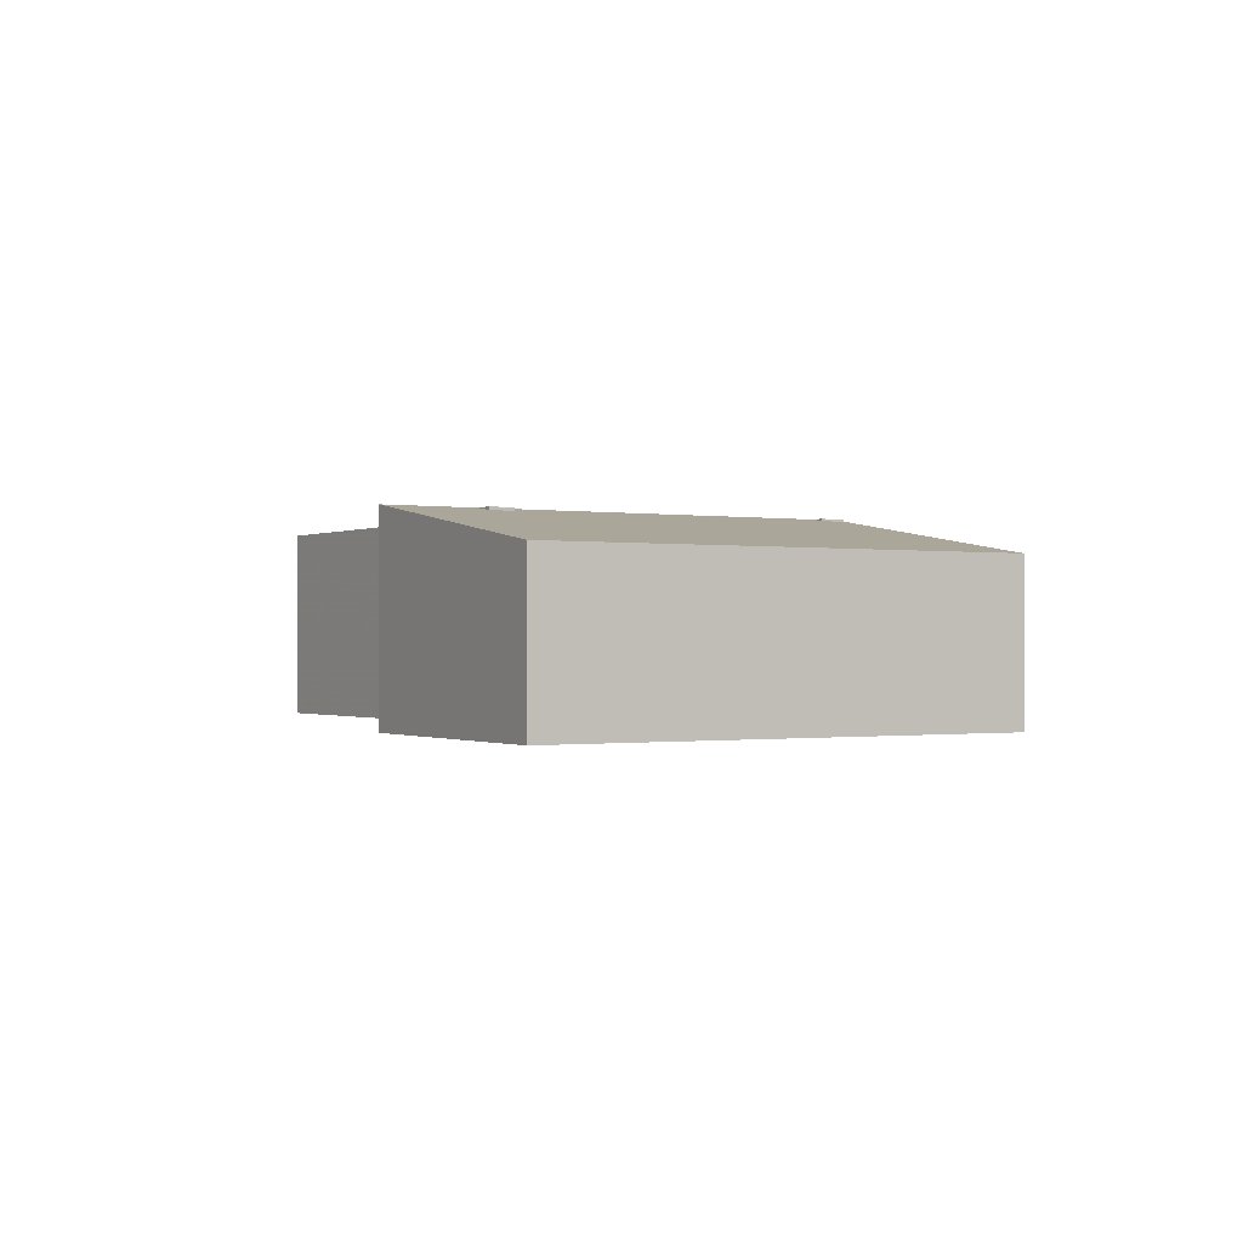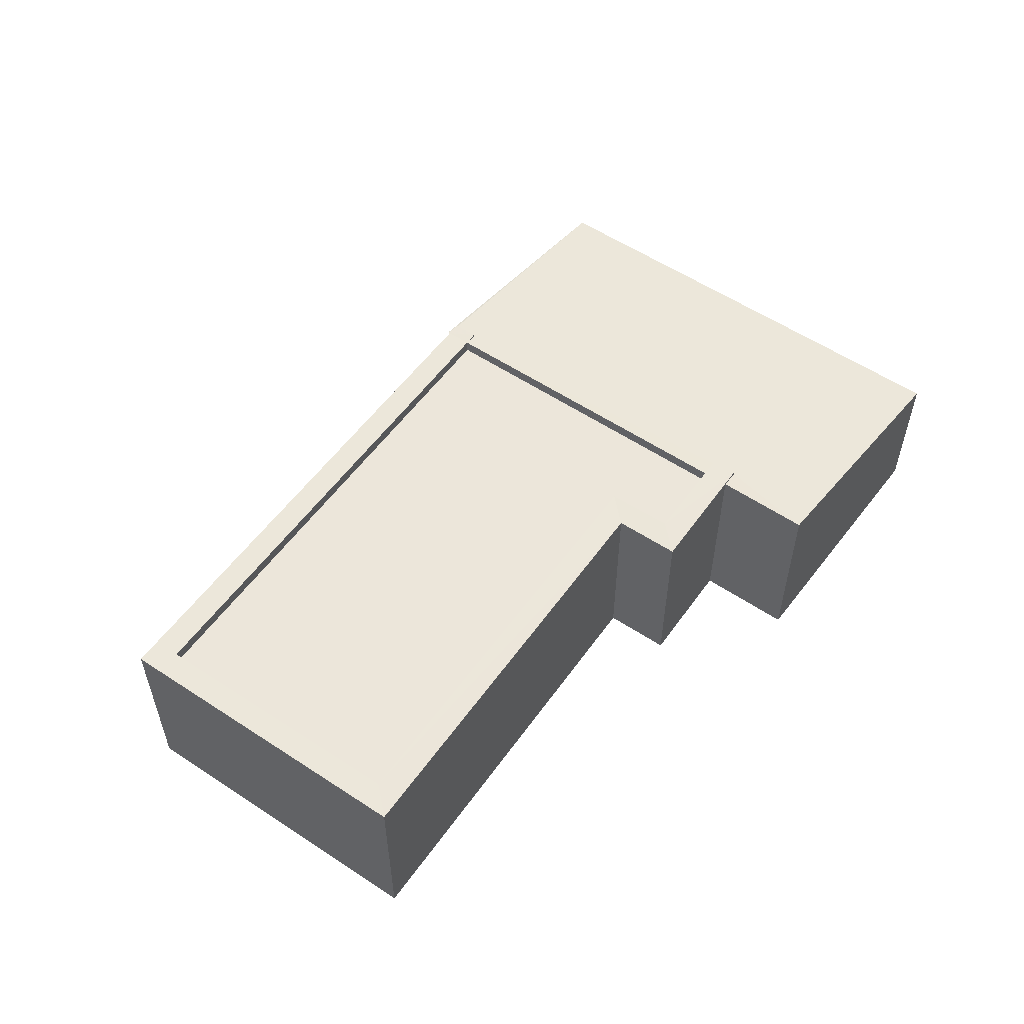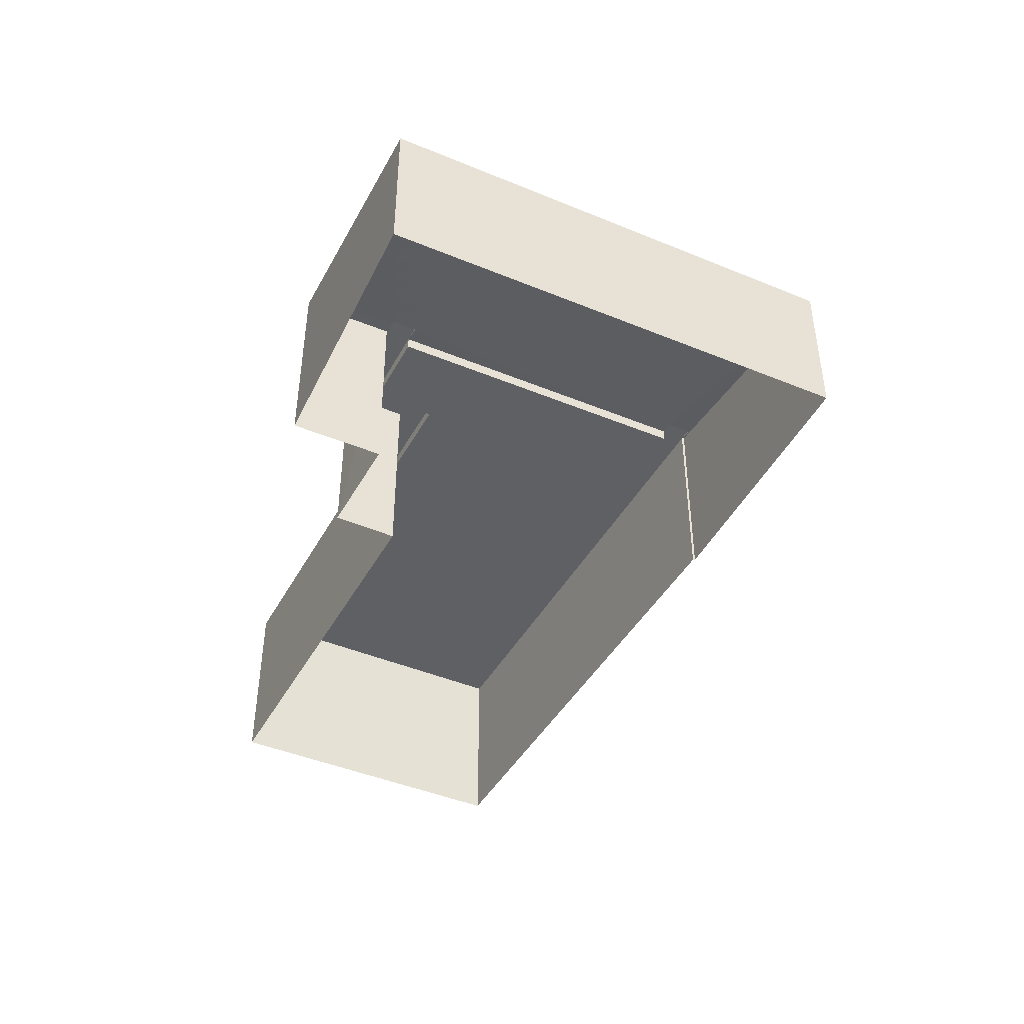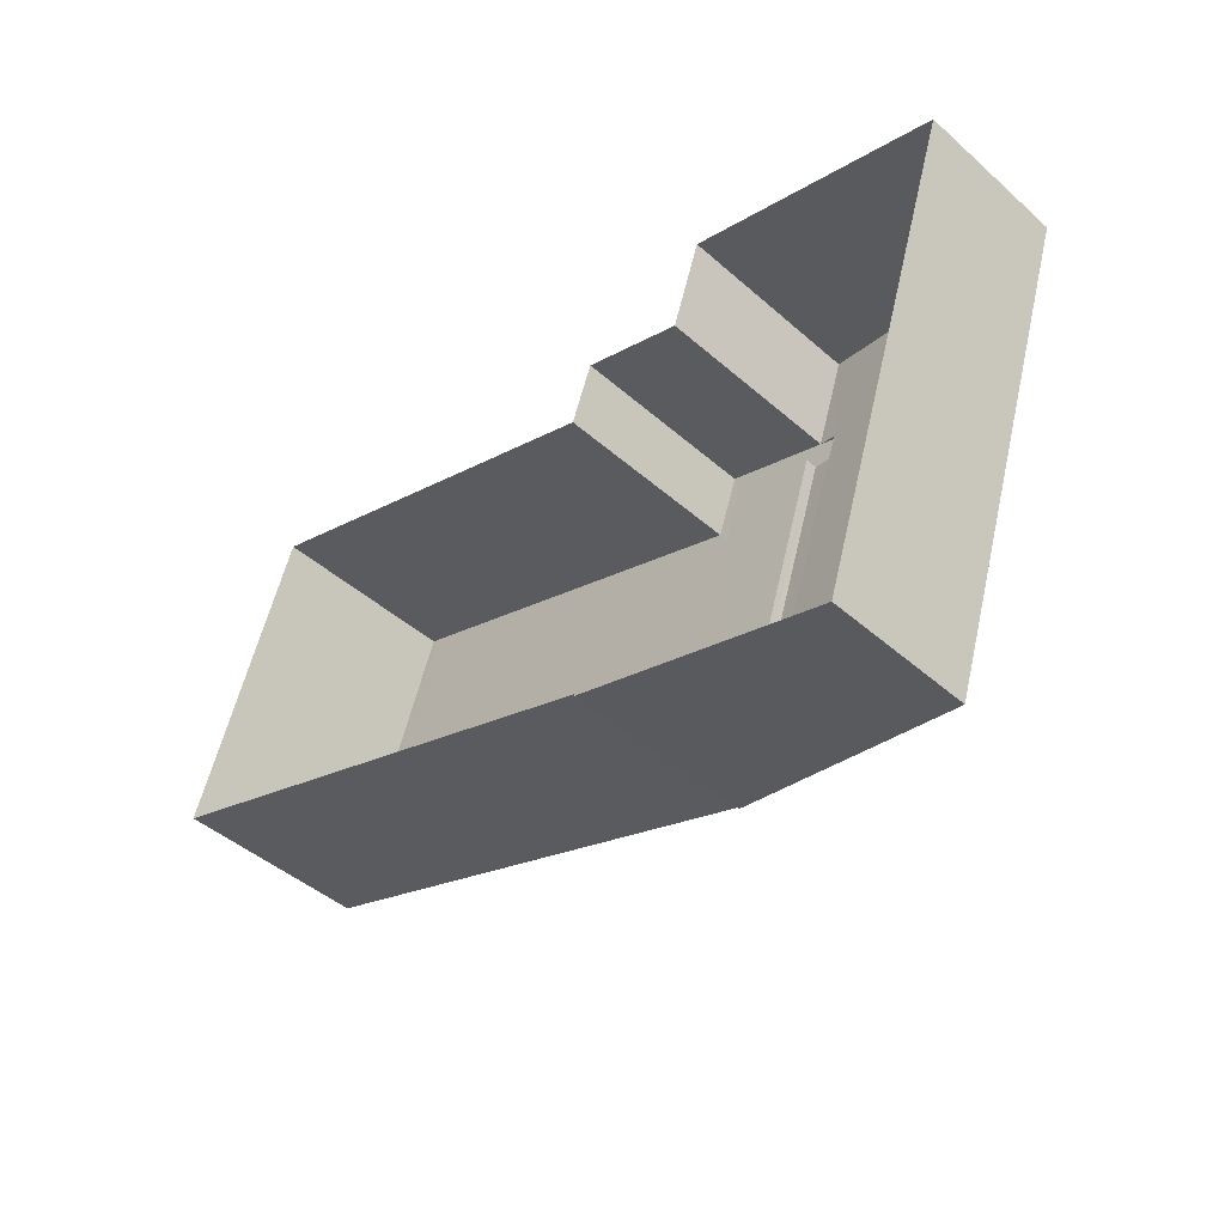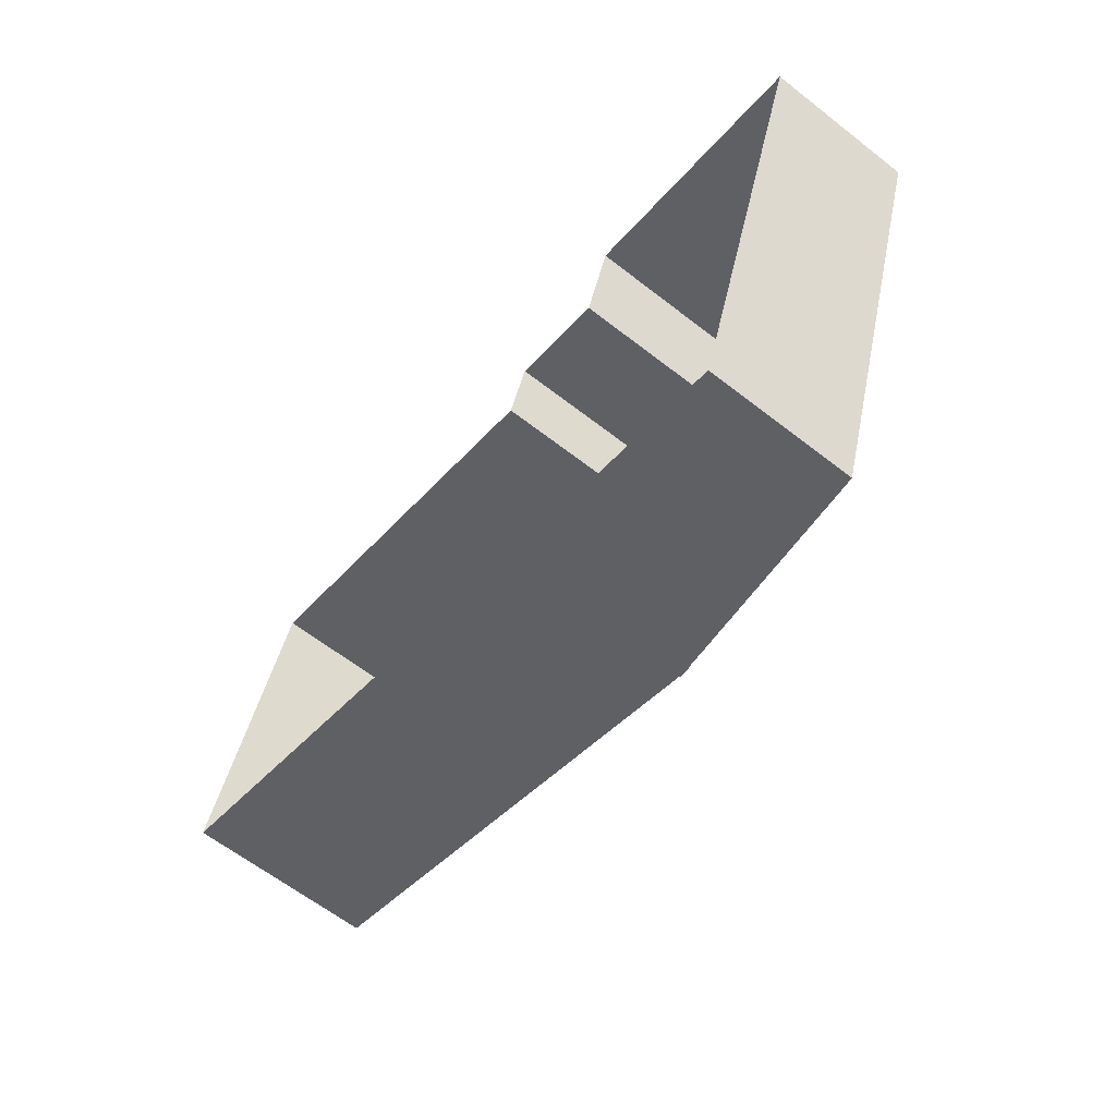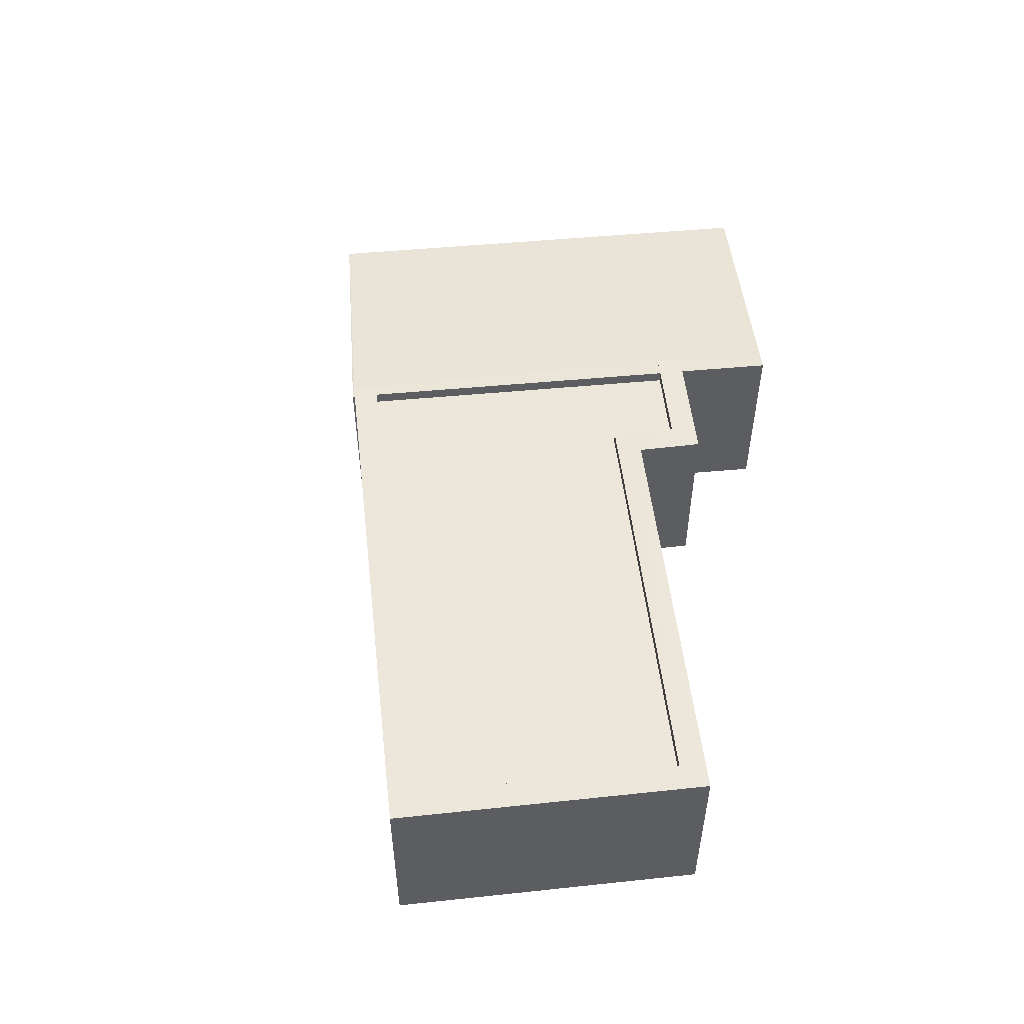
<metadata>
{"format":"obj","ext":"obj","renderer":"f3d","projection":"perspective","resolution":1024,"background":"white","views":[{"elev":-0.6,"azim":-102.7,"up":"+Z"},{"elev":54.3,"azim":143.8,"up":"+Z"},{"elev":-43.1,"azim":-97.9,"up":"+Z"},{"elev":-45.1,"azim":-135.4,"up":"+Y"},{"elev":-63.2,"azim":-128.2,"up":"+Y"},{"elev":52.7,"azim":102.4,"up":"+Z"}]}
</metadata>
<code>
v -8.911e+04 -1.009e+05 1.347
v -8.91e+04 -1.009e+05 1.346
v -8.91e+04 -1.009e+05 1.347
v -8.911e+04 -1.009e+05 1.347
v -8.911e+04 -1.009e+05 1.346
v -8.911e+04 -1.009e+05 1.347
v -8.911e+04 -1.009e+05 1.348
v -8.911e+04 -1.009e+05 1.348
v -8.911e+04 -1.009e+05 1.348
v -8.911e+04 -1.009e+05 1.346
v -8.911e+04 -1.009e+05 3.596
v -8.911e+04 -1.009e+05 3.113
v -8.911e+04 -1.009e+05 3.561
v -8.911e+04 -1.009e+05 3.596
v -8.911e+04 -1.009e+05 3.598
v -8.911e+04 -1.009e+05 3.573
v -8.911e+04 -1.009e+05 3.115
v -8.911e+04 -1.009e+05 3.562
v -8.911e+04 -1.009e+05 3.597
v -8.911e+04 -1.009e+05 3.596
v -8.911e+04 -1.009e+05 3.598
v -8.911e+04 -1.009e+05 3.573
v -8.911e+04 -1.009e+05 3.456
v -8.911e+04 -1.009e+05 3.457
v -8.911e+04 -1.009e+05 3.457
v -8.91e+04 -1.009e+05 3.456
v -8.91e+04 -1.009e+05 3.457
v -8.911e+04 -1.009e+05 3.457
v -8.911e+04 -1.009e+05 3.598
v -8.911e+04 -1.009e+05 3.598
v -8.911e+04 -1.009e+05 3.596
v -8.911e+04 -1.009e+05 3.597
v -8.911e+04 -1.009e+05 3.597
v -8.911e+04 -1.009e+05 3.596
v -8.91e+04 -1.009e+05 3.597
v -8.91e+04 -1.009e+05 3.597
v -8.91e+04 -1.009e+05 3.596
v -8.911e+04 -1.009e+05 3.597
v -8.911e+04 -1.009e+05 3.597
v -8.91e+04 -1.009e+05 3.596
f 1 2 3
f 4 5 6
f 7 8 9
f 1 3 7
f 10 1 6
f 4 6 9
f 6 7 9
f 1 7 6
f 11 12 13
f 14 11 13
f 15 16 17
f 12 17 18
f 18 19 20
f 15 21 16
f 18 22 19
f 12 18 13
f 22 17 16
f 18 17 22
f 23 24 25
f 26 25 27
f 27 25 28
f 25 24 28
f 29 21 30
f 31 32 33
f 34 32 31
f 35 21 36
f 37 35 36
f 30 21 19
f 31 38 39
f 39 40 37
f 34 31 39
f 19 21 35
f 40 35 37
f 38 40 39
f 19 22 30
f 21 29 16
f 31 23 25
f 38 31 25
f 33 20 31
f 31 20 23
f 18 20 33
f 23 20 24
f 10 14 34
f 34 14 32
f 10 6 14
f 32 14 13
f 12 5 4
f 12 11 5
f 1 37 2
f 1 39 37
f 16 29 30
f 22 16 30
f 21 15 8
f 7 21 8
f 37 36 3
f 2 37 3
f 18 33 32
f 13 18 32
f 40 26 27
f 35 40 27
f 12 4 9
f 17 12 9
f 20 19 28
f 24 20 28
f 3 21 7
f 3 36 21
f 40 25 26
f 40 38 25
f 34 39 1
f 10 34 1
f 19 35 27
f 28 19 27
f 6 5 11
f 14 6 11
f 8 17 9
f 8 15 17

</code>
